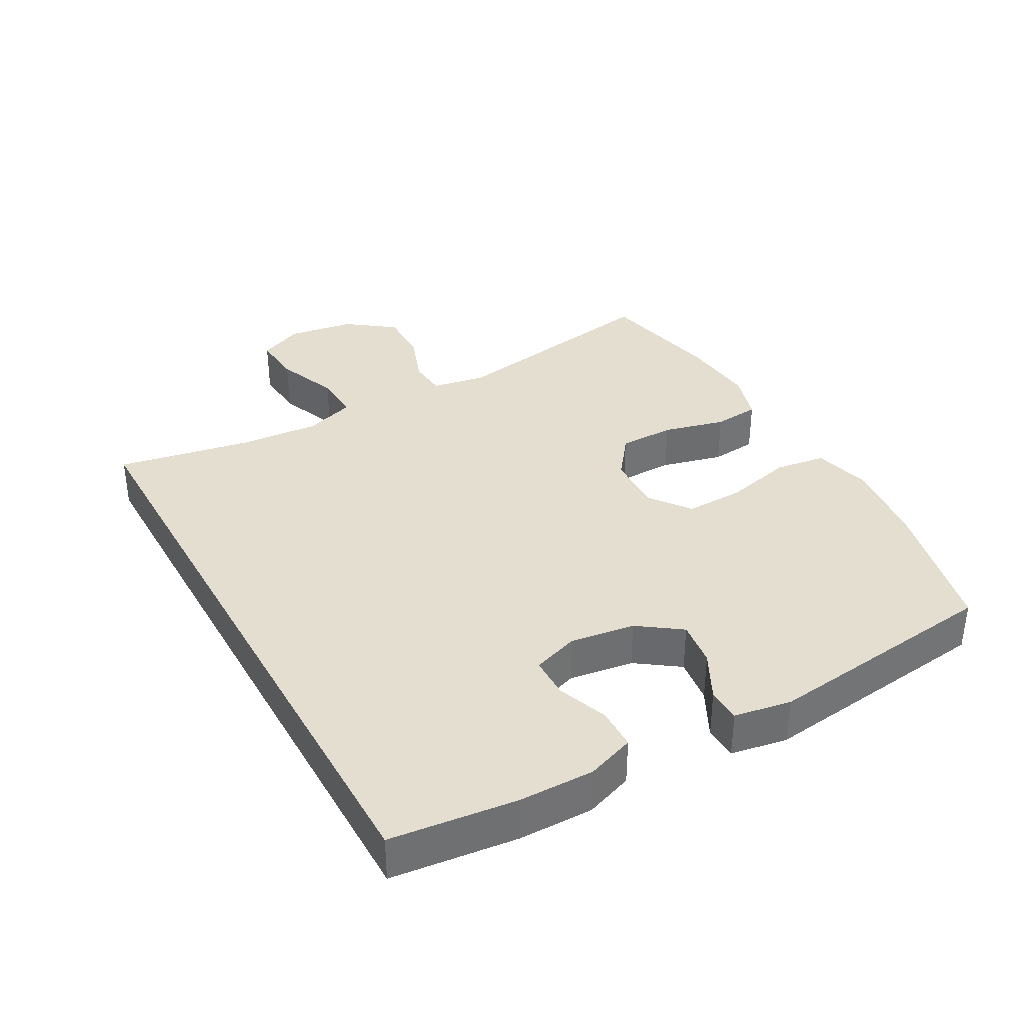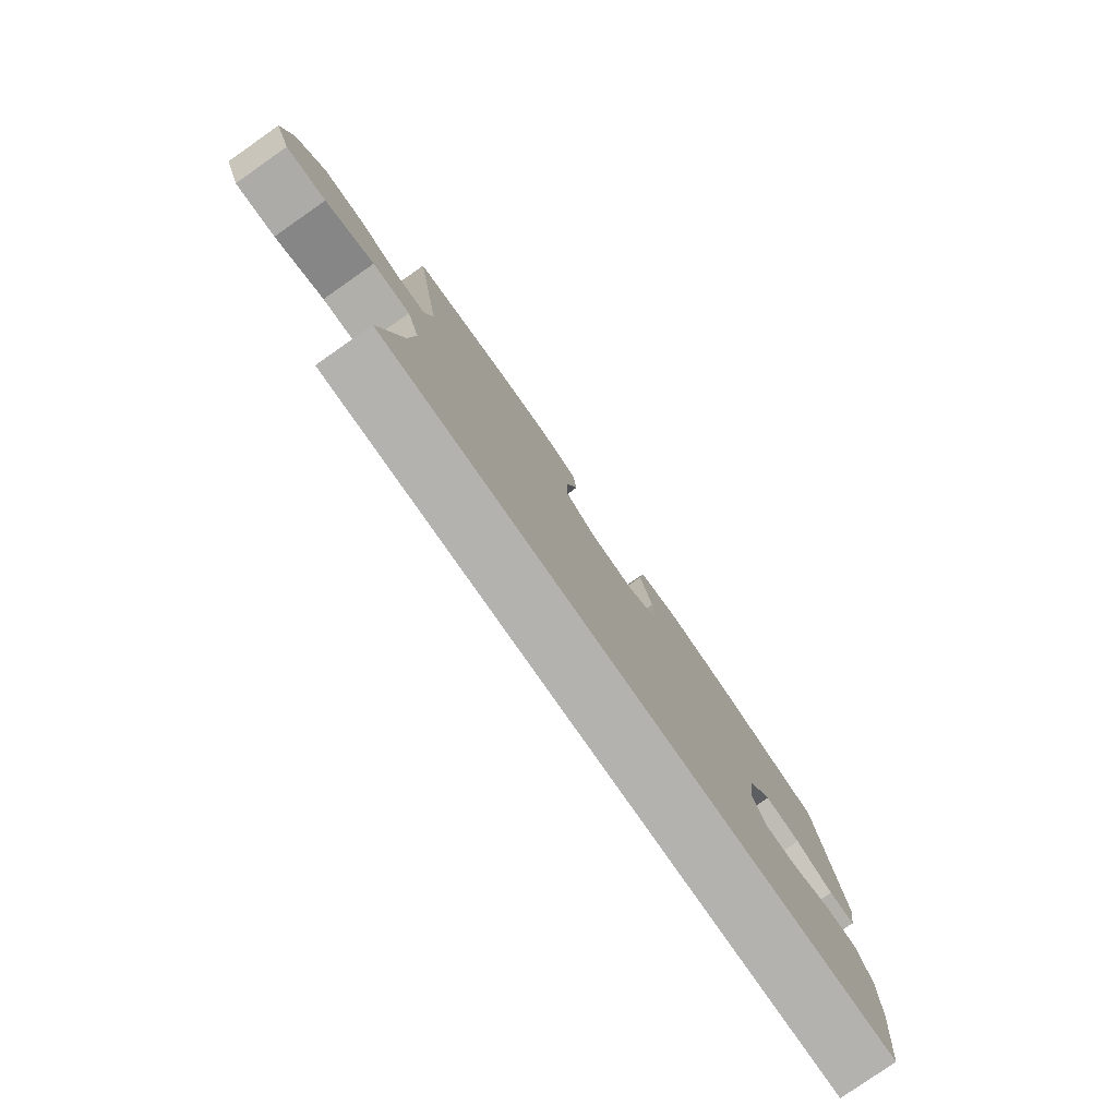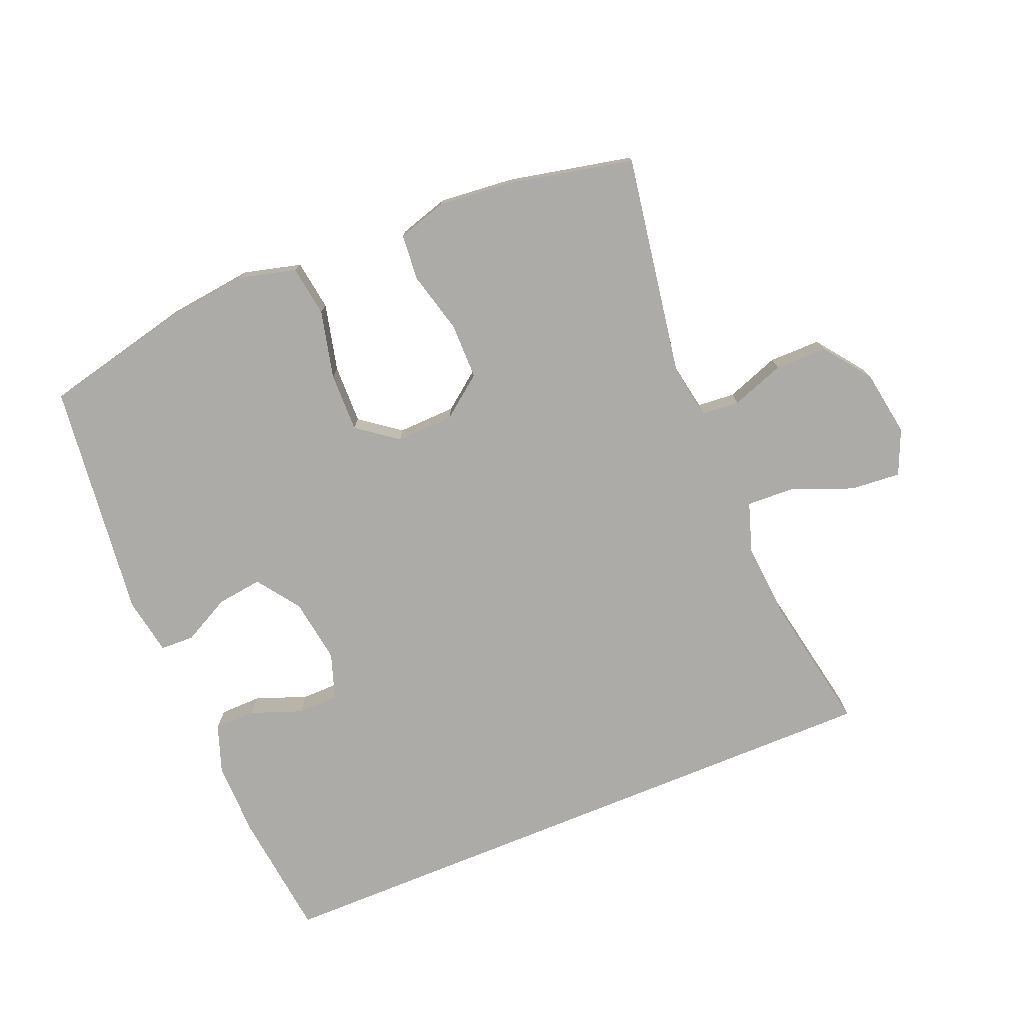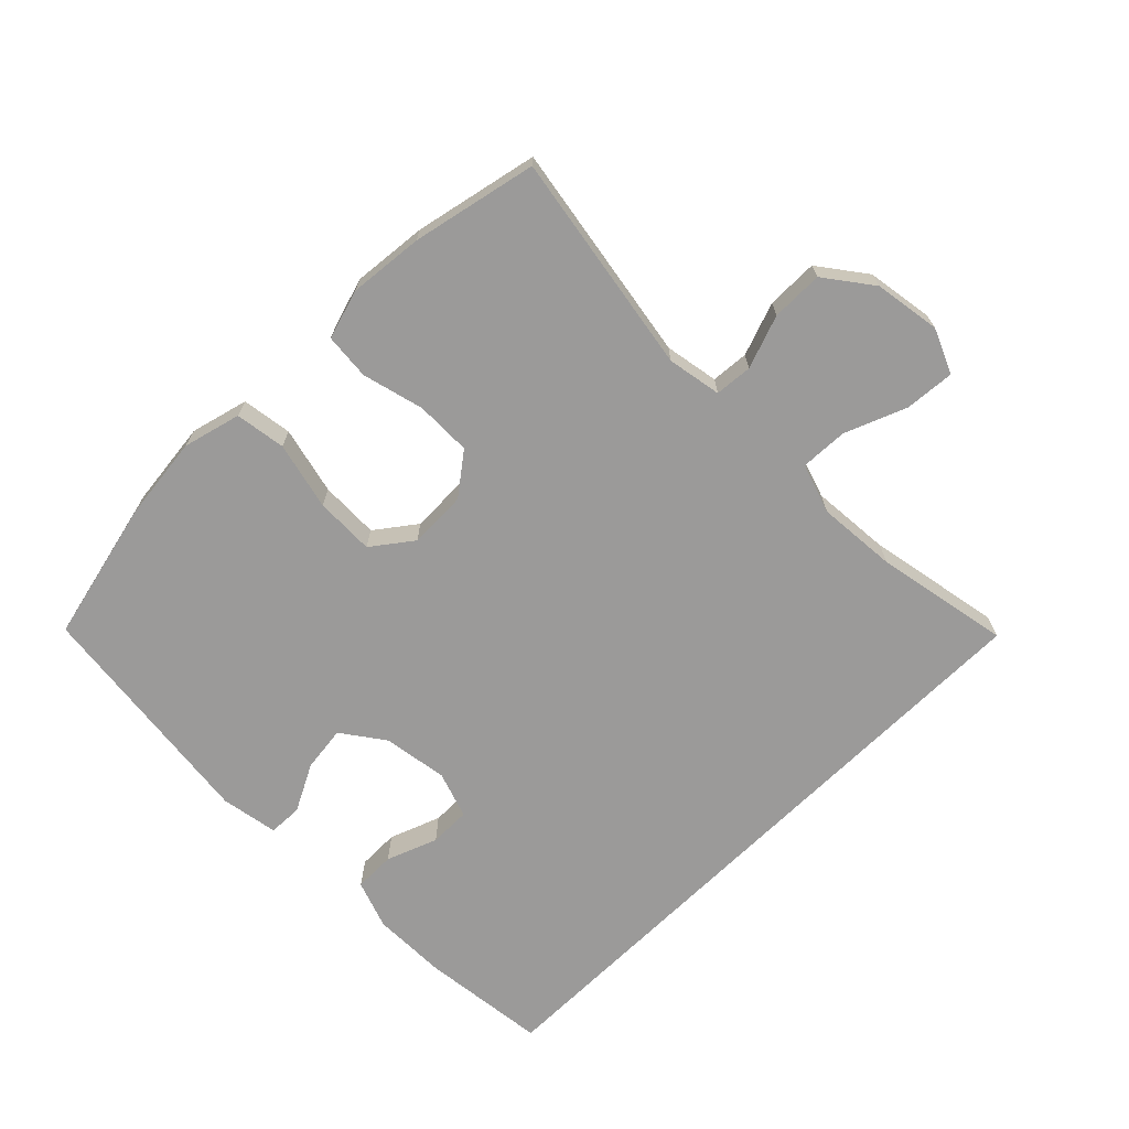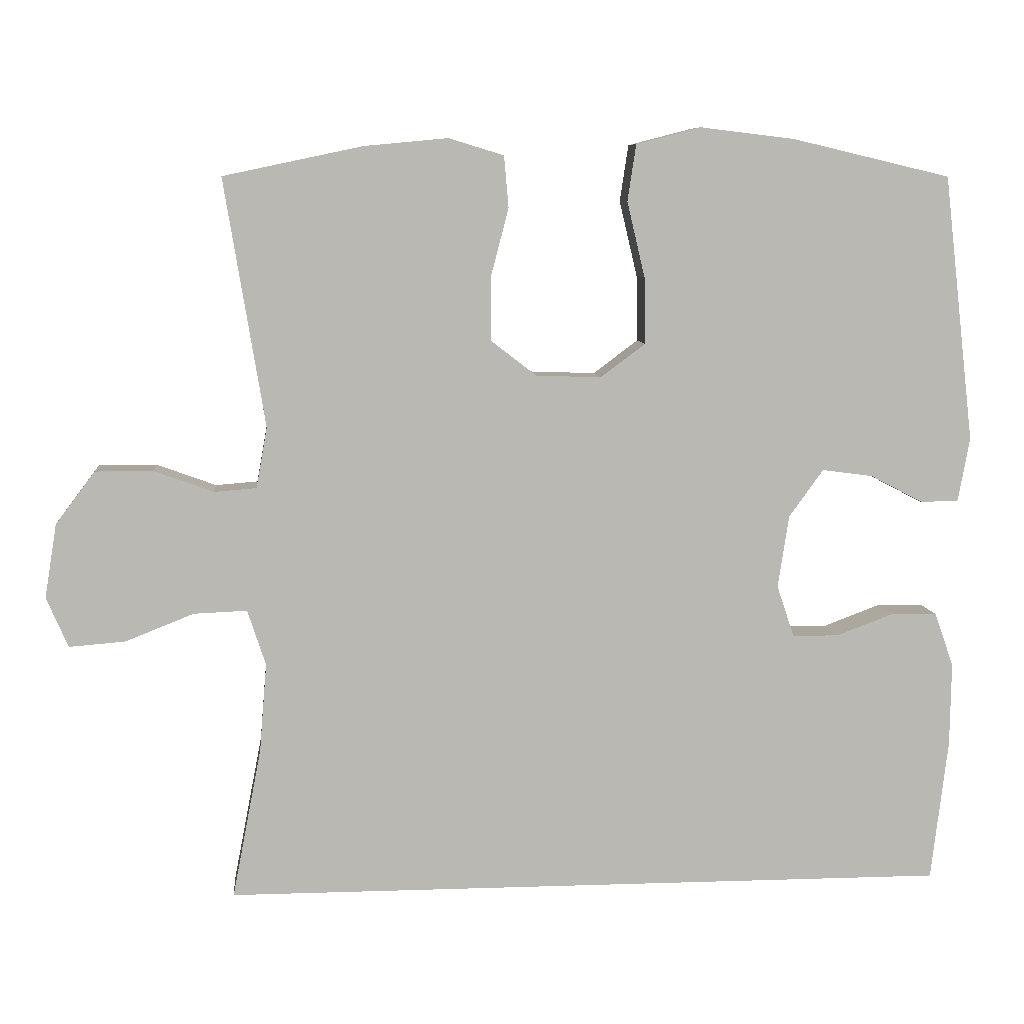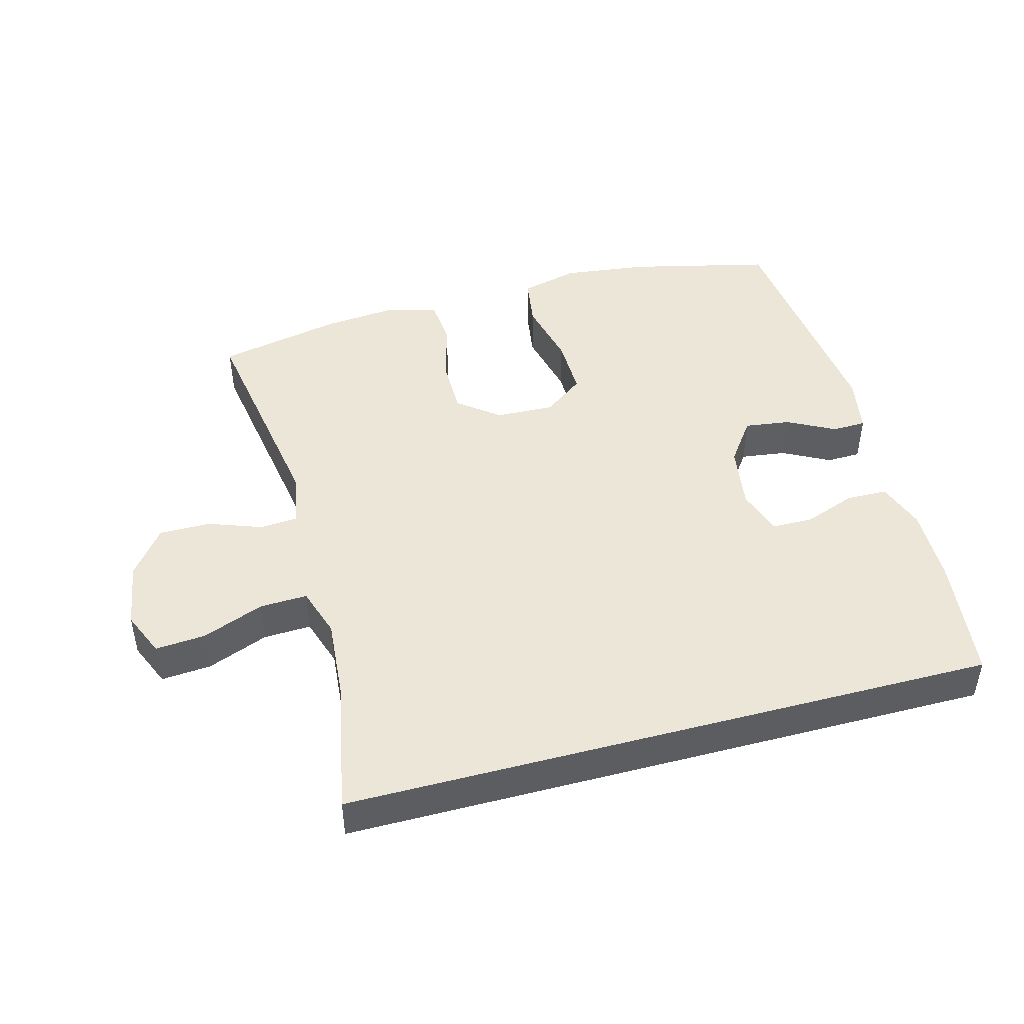
<metadata>
{"format":"obj","ext":"obj","renderer":"f3d","projection":"perspective","resolution":1024,"background":"white","views":[{"elev":36.5,"azim":-119.3,"up":"+Y"},{"elev":-79.8,"azim":124.9,"up":"+Z"},{"elev":-76.4,"azim":22.3,"up":"+Y"},{"elev":-69.5,"azim":44.6,"up":"+Y"},{"elev":7.9,"azim":174.6,"up":"+Z"},{"elev":46.3,"azim":165.0,"up":"+Y"}]}
</metadata>
<code>
o path1250
v 0.4745 0.0375 -0.5059
v 0.4344 0.0375 -0.2988
v 0.4244 0.0375 -0.1762
v 0.4494 0.0375 -0.09954
v 0.5229 0.0375 -0.1026
v 0.6171 0.0375 -0.1399
v 0.6942 0.0375 -0.146
v 0.7239 0.0375 -0.07711
v 0.7073 0.0375 0.02497
v 0.6533 0.0375 0.09692
v 0.5736 0.0375 0.09664
v 0.4916 0.0375 0.06685
v 0.4338 0.0375 0.07148
v 0.4186 0.0375 0.1548
v 0.4745 0.0375 0.496
v 0.2828 0.0375 0.5365
v 0.1677 0.0375 0.5474
v 0.0917 0.0375 0.5243
v 0.0855 0.0375 0.4533
v 0.1103 0.0375 0.3582
v 0.1101 0.0375 0.2722
v 0.047 0.0375 0.2235
v -0.04272 0.0375 0.2205
v -0.1045 0.0375 0.2665
v -0.1029 0.0375 0.3579
v -0.07826 0.0375 0.4621
v -0.09004 0.0375 0.5399
v -0.1789 0.0375 0.5628
v -0.3102 0.0375 0.547
v -0.5272 0.0375 0.496
v -0.5693 0.0375 0.1298
v -0.5535 0.0375 0.04189
v -0.5013 0.0375 0.04034
v -0.4287 0.0375 0.07821
v -0.3587 0.0375 0.08751
v -0.3114 0.0375 0.02198
v -0.2963 0.0375 -0.07762
v -0.3202 0.0375 -0.1488
v -0.3836 0.0375 -0.1496
v -0.4623 0.0375 -0.1202
v -0.5259 0.0375 -0.1214
v -0.5521 0.0375 -0.1956
v -0.5503 0.0375 -0.3114
v -0.5272 0.0375 -0.5059
v 0.4745 -0.0375 -0.5059
v 0.4344 -0.0375 -0.2988
v 0.4244 -0.0375 -0.1762
v 0.4494 -0.0375 -0.09954
v 0.5229 -0.0375 -0.1026
v 0.6171 -0.0375 -0.1399
v 0.6942 -0.0375 -0.146
v 0.7239 -0.0375 -0.07711
v 0.7073 -0.0375 0.02497
v 0.6533 -0.0375 0.09692
v 0.5736 -0.0375 0.09664
v 0.4916 -0.0375 0.06685
v 0.4338 -0.0375 0.07148
v 0.4186 -0.0375 0.1548
v 0.4745 -0.0375 0.496
v 0.2828 -0.0375 0.5365
v 0.1677 -0.0375 0.5474
v 0.0917 -0.0375 0.5243
v 0.0855 -0.0375 0.4533
v 0.1103 -0.0375 0.3582
v 0.1101 -0.0375 0.2722
v 0.047 -0.0375 0.2235
v -0.04272 -0.0375 0.2205
v -0.1045 -0.0375 0.2665
v -0.1029 -0.0375 0.3579
v -0.07826 -0.0375 0.4621
v -0.09004 -0.0375 0.5399
v -0.1789 -0.0375 0.5628
v -0.3102 -0.0375 0.547
v -0.5272 -0.0375 0.496
v -0.5693 -0.0375 0.1298
v -0.5535 -0.0375 0.04189
v -0.5013 -0.0375 0.04034
v -0.4287 -0.0375 0.07821
v -0.3587 -0.0375 0.08751
v -0.3114 -0.0375 0.02198
v -0.2963 -0.0375 -0.07762
v -0.3202 -0.0375 -0.1488
v -0.3836 -0.0375 -0.1496
v -0.4623 -0.0375 -0.1202
v -0.5259 -0.0375 -0.1214
v -0.5521 -0.0375 -0.1956
v -0.5503 -0.0375 -0.3114
v -0.5272 -0.0375 -0.5059
v 0.6942 0.0375 -0.146
v 0.6942 0.0375 -0.146
v 0.7239 0.0375 -0.07711
v 0.7073 0.0375 0.02497
v 0.6533 0.0375 0.09692
v 0.6171 0.0375 -0.1399
v 0.5736 0.0375 0.09664
v 0.5229 0.0375 -0.1026
v 0.4916 0.0375 0.06685
v 0.4494 0.0375 -0.09954
v 0.4494 0.0375 -0.09954
v 0.4338 0.0375 0.07148
v 0.4338 0.0375 0.07148
v 0.4745 0.0375 -0.5059
v 0.4745 0.0375 -0.5059
v -0.5272 0.0375 -0.5059
v -0.5272 0.0375 -0.5059
v 0.4344 0.0375 -0.2988
v 0.4244 0.0375 -0.1762
v 0.4186 0.0375 0.1548
v 0.4745 0.0375 0.496
v 0.4745 0.0375 0.496
v 0.2828 0.0375 0.5365
v 0.1677 0.0375 0.5474
v 0.1103 0.0375 0.3582
v 0.1101 0.0375 0.2722
v 0.0917 0.0375 0.5243
v 0.0917 0.0375 0.5243
v 0.0855 0.0375 0.4533
v 0.047 0.0375 0.2235
v -0.04272 0.0375 0.2205
v -0.1045 0.0375 0.2665
v -0.1029 0.0375 0.3579
v -0.07826 0.0375 0.4621
v -0.09004 0.0375 0.5399
v -0.09004 0.0375 0.5399
v -0.1789 0.0375 0.5628
v -0.2963 0.0375 -0.07762
v -0.3202 0.0375 -0.1488
v -0.3202 0.0375 -0.1488
v -0.3102 0.0375 0.547
v -0.3114 0.0375 0.02198
v -0.3587 0.0375 0.08751
v -0.3587 0.0375 0.08751
v -0.3836 0.0375 -0.1496
v -0.4287 0.0375 0.07821
v -0.4623 0.0375 -0.1202
v -0.5013 0.0375 0.04034
v -0.5259 0.0375 -0.1214
v -0.5259 0.0375 -0.1214
v -0.5535 0.0375 0.04189
v -0.5535 0.0375 0.04189
v -0.5272 0.0375 0.496
v -0.5272 0.0375 0.496
v -0.5521 0.0375 -0.1956
v -0.5503 0.0375 -0.3114
v -0.5693 0.0375 0.1298
v 0.6942 -0.0375 -0.146
v 0.6942 -0.0375 -0.146
v 0.7239 -0.0375 -0.07711
v 0.7073 -0.0375 0.02497
v 0.6533 -0.0375 0.09692
v 0.6171 -0.0375 -0.1399
v 0.5736 -0.0375 0.09664
v 0.5229 -0.0375 -0.1026
v 0.4916 -0.0375 0.06685
v 0.4494 -0.0375 -0.09954
v 0.4494 -0.0375 -0.09954
v 0.4338 -0.0375 0.07148
v 0.4338 -0.0375 0.07148
v 0.4745 -0.0375 -0.5059
v 0.4745 -0.0375 -0.5059
v -0.5272 -0.0375 -0.5059
v -0.5272 -0.0375 -0.5059
v 0.4344 -0.0375 -0.2988
v 0.4244 -0.0375 -0.1762
v 0.4186 -0.0375 0.1548
v 0.4745 -0.0375 0.496
v 0.4745 -0.0375 0.496
v 0.2828 -0.0375 0.5365
v 0.1677 -0.0375 0.5474
v 0.1103 -0.0375 0.3582
v 0.1101 -0.0375 0.2722
v 0.0917 -0.0375 0.5243
v 0.0917 -0.0375 0.5243
v 0.0855 -0.0375 0.4533
v 0.047 -0.0375 0.2235
v -0.04272 -0.0375 0.2205
v -0.1045 -0.0375 0.2665
v -0.1029 -0.0375 0.3579
v -0.07826 -0.0375 0.4621
v -0.09004 -0.0375 0.5399
v -0.09004 -0.0375 0.5399
v -0.1789 -0.0375 0.5628
v -0.2963 -0.0375 -0.07762
v -0.3202 -0.0375 -0.1488
v -0.3202 -0.0375 -0.1488
v -0.3102 -0.0375 0.547
v -0.3114 -0.0375 0.02198
v -0.3587 -0.0375 0.08751
v -0.3587 -0.0375 0.08751
v -0.3836 -0.0375 -0.1496
v -0.4287 -0.0375 0.07821
v -0.4623 -0.0375 -0.1202
v -0.5013 -0.0375 0.04034
v -0.5259 -0.0375 -0.1214
v -0.5259 -0.0375 -0.1214
v -0.5535 -0.0375 0.04189
v -0.5535 -0.0375 0.04189
v -0.5272 -0.0375 0.496
v -0.5272 -0.0375 0.496
v -0.5521 -0.0375 -0.1956
v -0.5503 -0.0375 -0.3114
v -0.5693 -0.0375 0.1298
f 163 184 159
f 151 149 153
f 191 202 193
f 175 165 171
f 184 164 183
f 159 184 161
f 177 187 176
f 169 170 168
f 170 171 165
f 182 179 180
f 198 188 186
f 148 151 146
f 190 201 184
f 198 191 188
f 174 169 172
f 186 178 182
f 170 169 174
f 154 153 152
f 202 191 198
f 176 183 175
f 155 157 175
f 175 164 155
f 200 201 190
f 193 202 196
f 187 183 176
f 165 175 157
f 182 178 179
f 155 153 154
f 161 184 201
f 164 184 163
f 168 170 165
f 192 200 190
f 194 200 192
f 149 151 148
f 168 165 166
f 186 188 178
f 152 149 150
f 188 187 177
f 183 164 175
f 157 155 154
f 153 149 152
f 178 188 177
f 90 8 52 147
f 8 9 53 52
f 9 10 54 53
f 6 7 51 50
f 10 11 55 54
f 5 6 50 49
f 11 12 56 55
f 99 5 49 156
f 12 101 158 56
f 105 103 160 162
f 1 2 46 45
f 3 4 48 47
f 2 3 47 46
f 13 14 58 57
f 14 110 167 58
f 15 16 60 59
f 16 17 61 60
f 20 21 65 64
f 17 116 173 61
f 19 20 64 63
f 18 19 63 62
f 21 22 66 65
f 22 23 67 66
f 23 24 68 67
f 25 26 70 69
f 26 124 181 70
f 27 28 72 71
f 24 25 69 68
f 37 128 185 81
f 28 29 73 72
f 36 37 81 80
f 132 36 80 189
f 38 39 83 82
f 34 35 79 78
f 39 40 84 83
f 33 34 78 77
f 40 138 195 84
f 140 33 77 197
f 29 142 199 73
f 41 42 86 85
f 43 44 88 87
f 42 43 87 86
f 31 32 76 75
f 30 31 75 74
f 106 102 127
f 94 96 92
f 134 136 145
f 118 114 108
f 127 126 107
f 102 104 127
f 120 119 130
f 112 111 113
f 113 108 114
f 125 123 122
f 141 129 131
f 91 89 94
f 133 127 144
f 141 131 134
f 117 115 112
f 129 125 121
f 113 117 112
f 97 95 96
f 145 141 134
f 119 118 126
f 98 118 100
f 118 98 107
f 143 133 144
f 136 139 145
f 130 119 126
f 108 100 118
f 125 122 121
f 98 97 96
f 104 144 127
f 107 106 127
f 111 108 113
f 135 133 143
f 137 135 143
f 92 91 94
f 111 109 108
f 129 121 131
f 95 93 92
f 131 120 130
f 126 118 107
f 100 97 98
f 96 95 92
f 121 120 131

</code>
